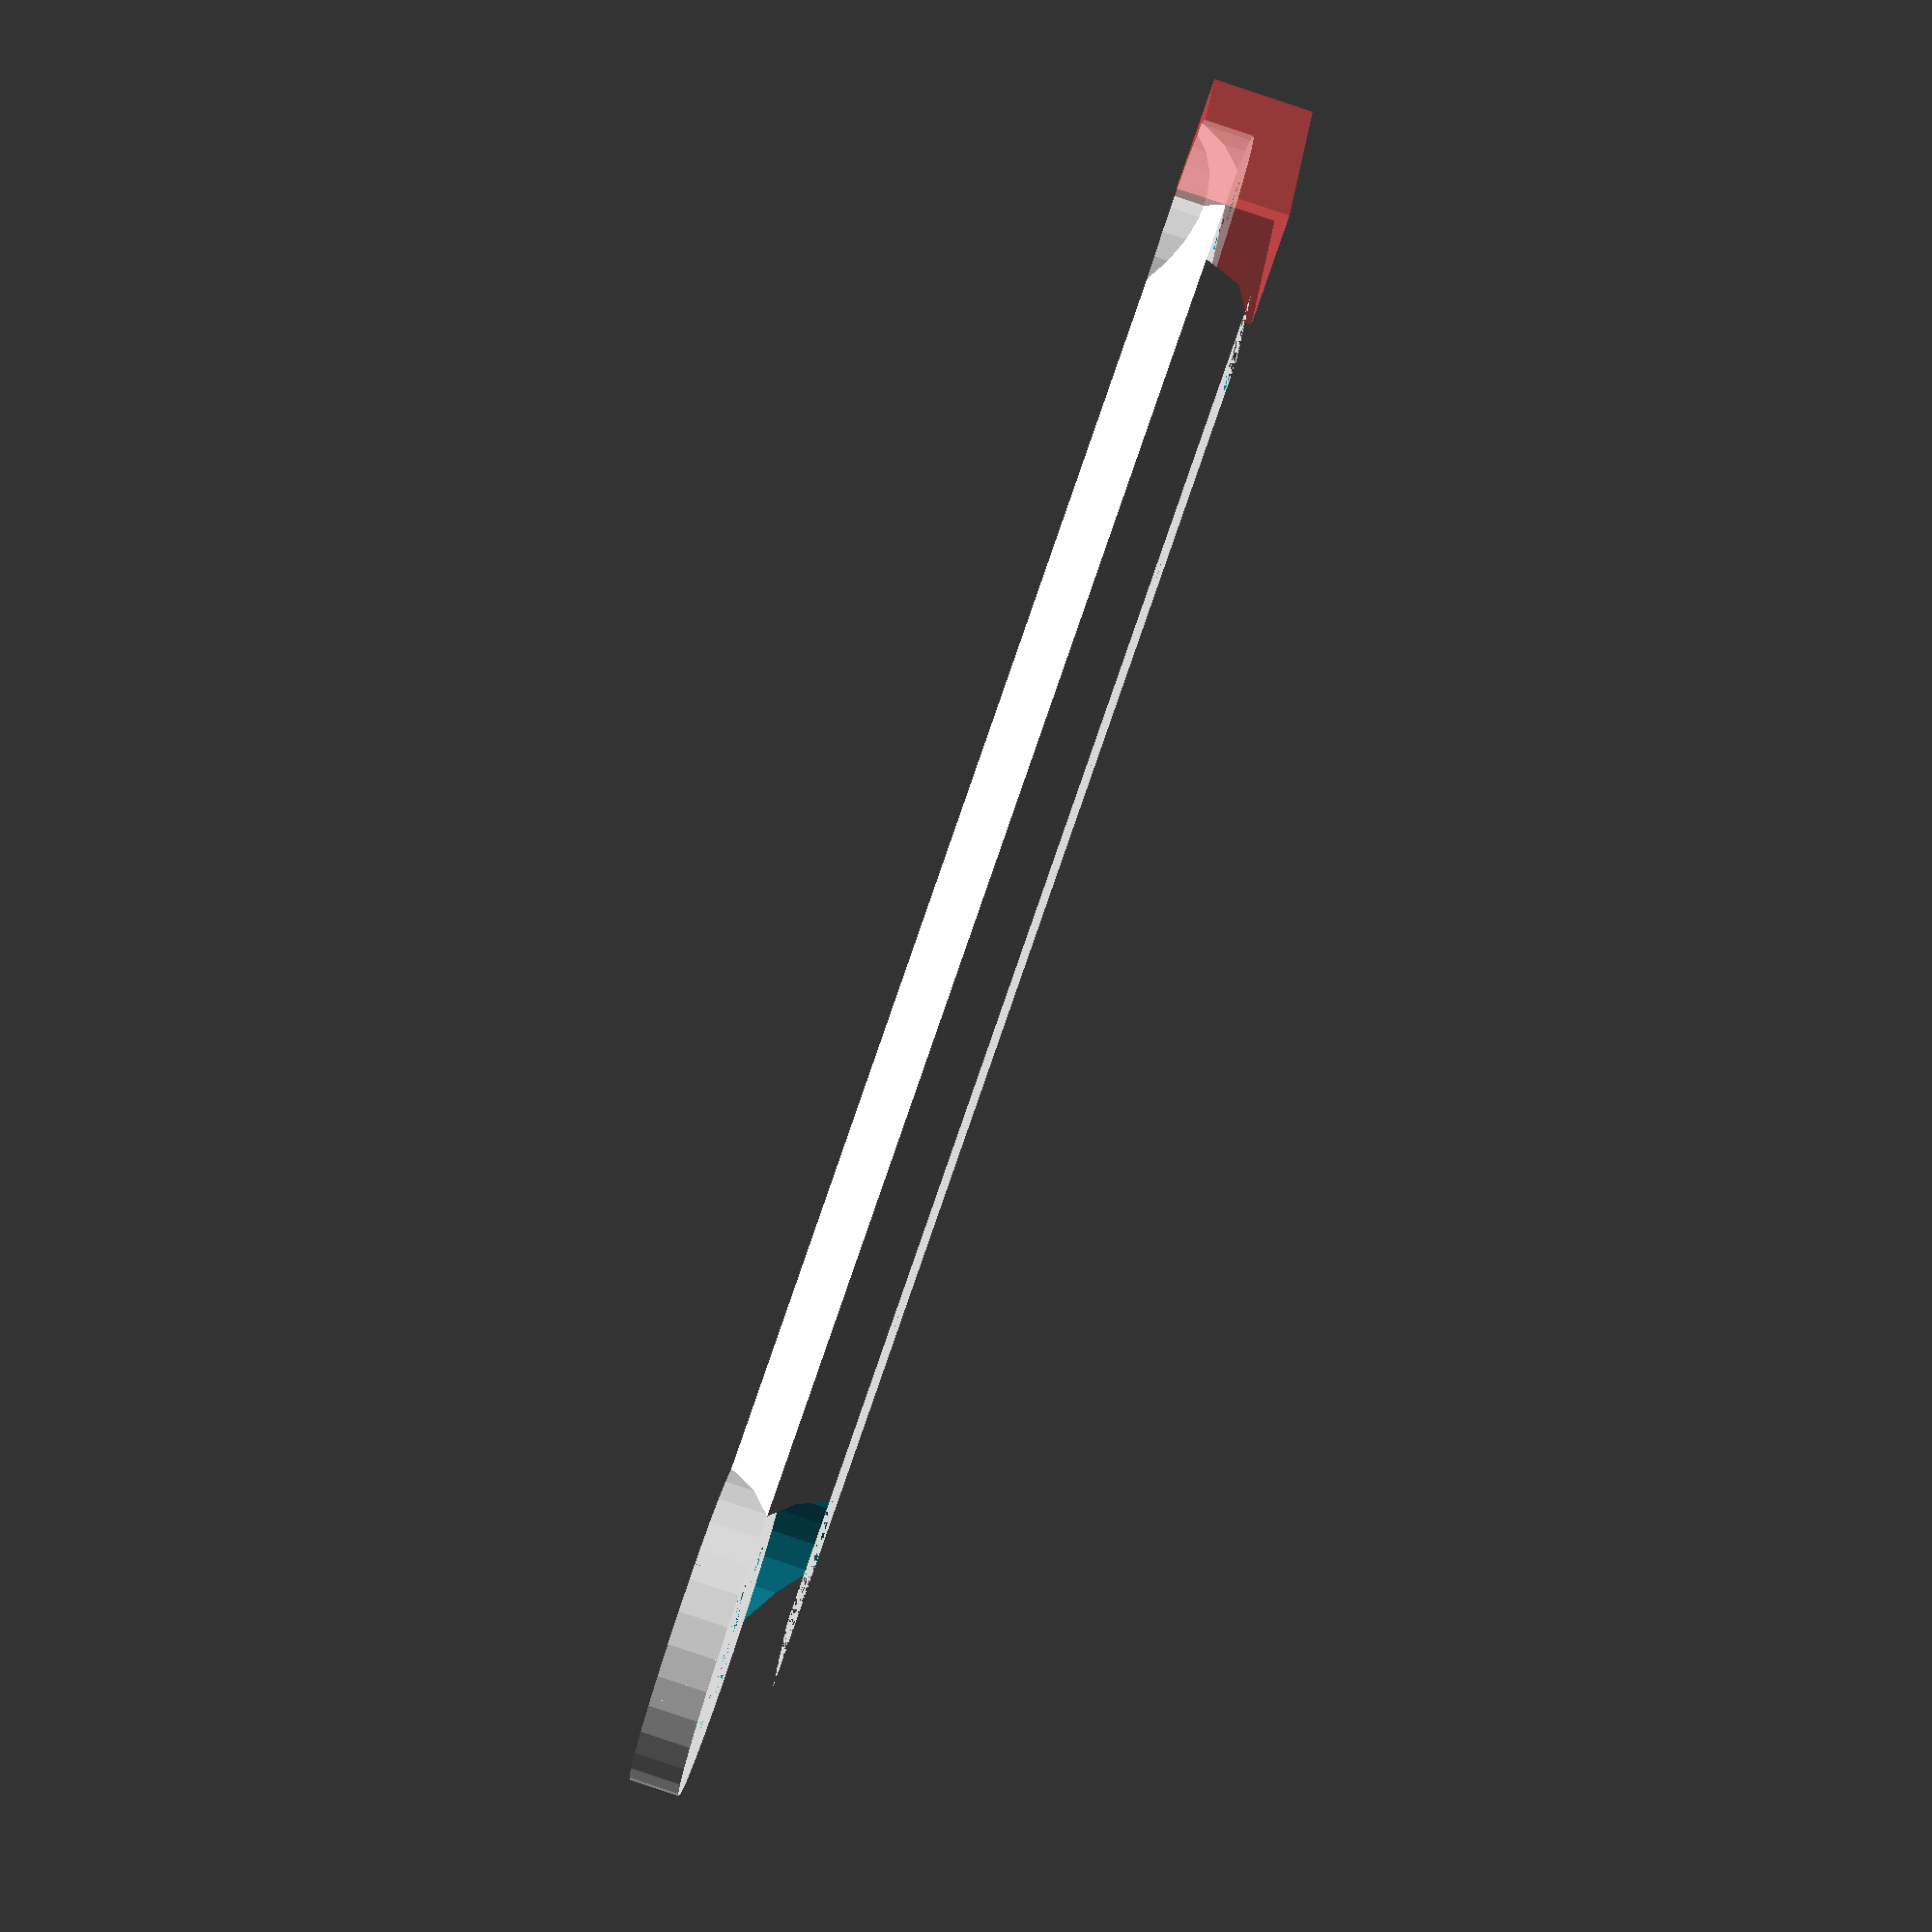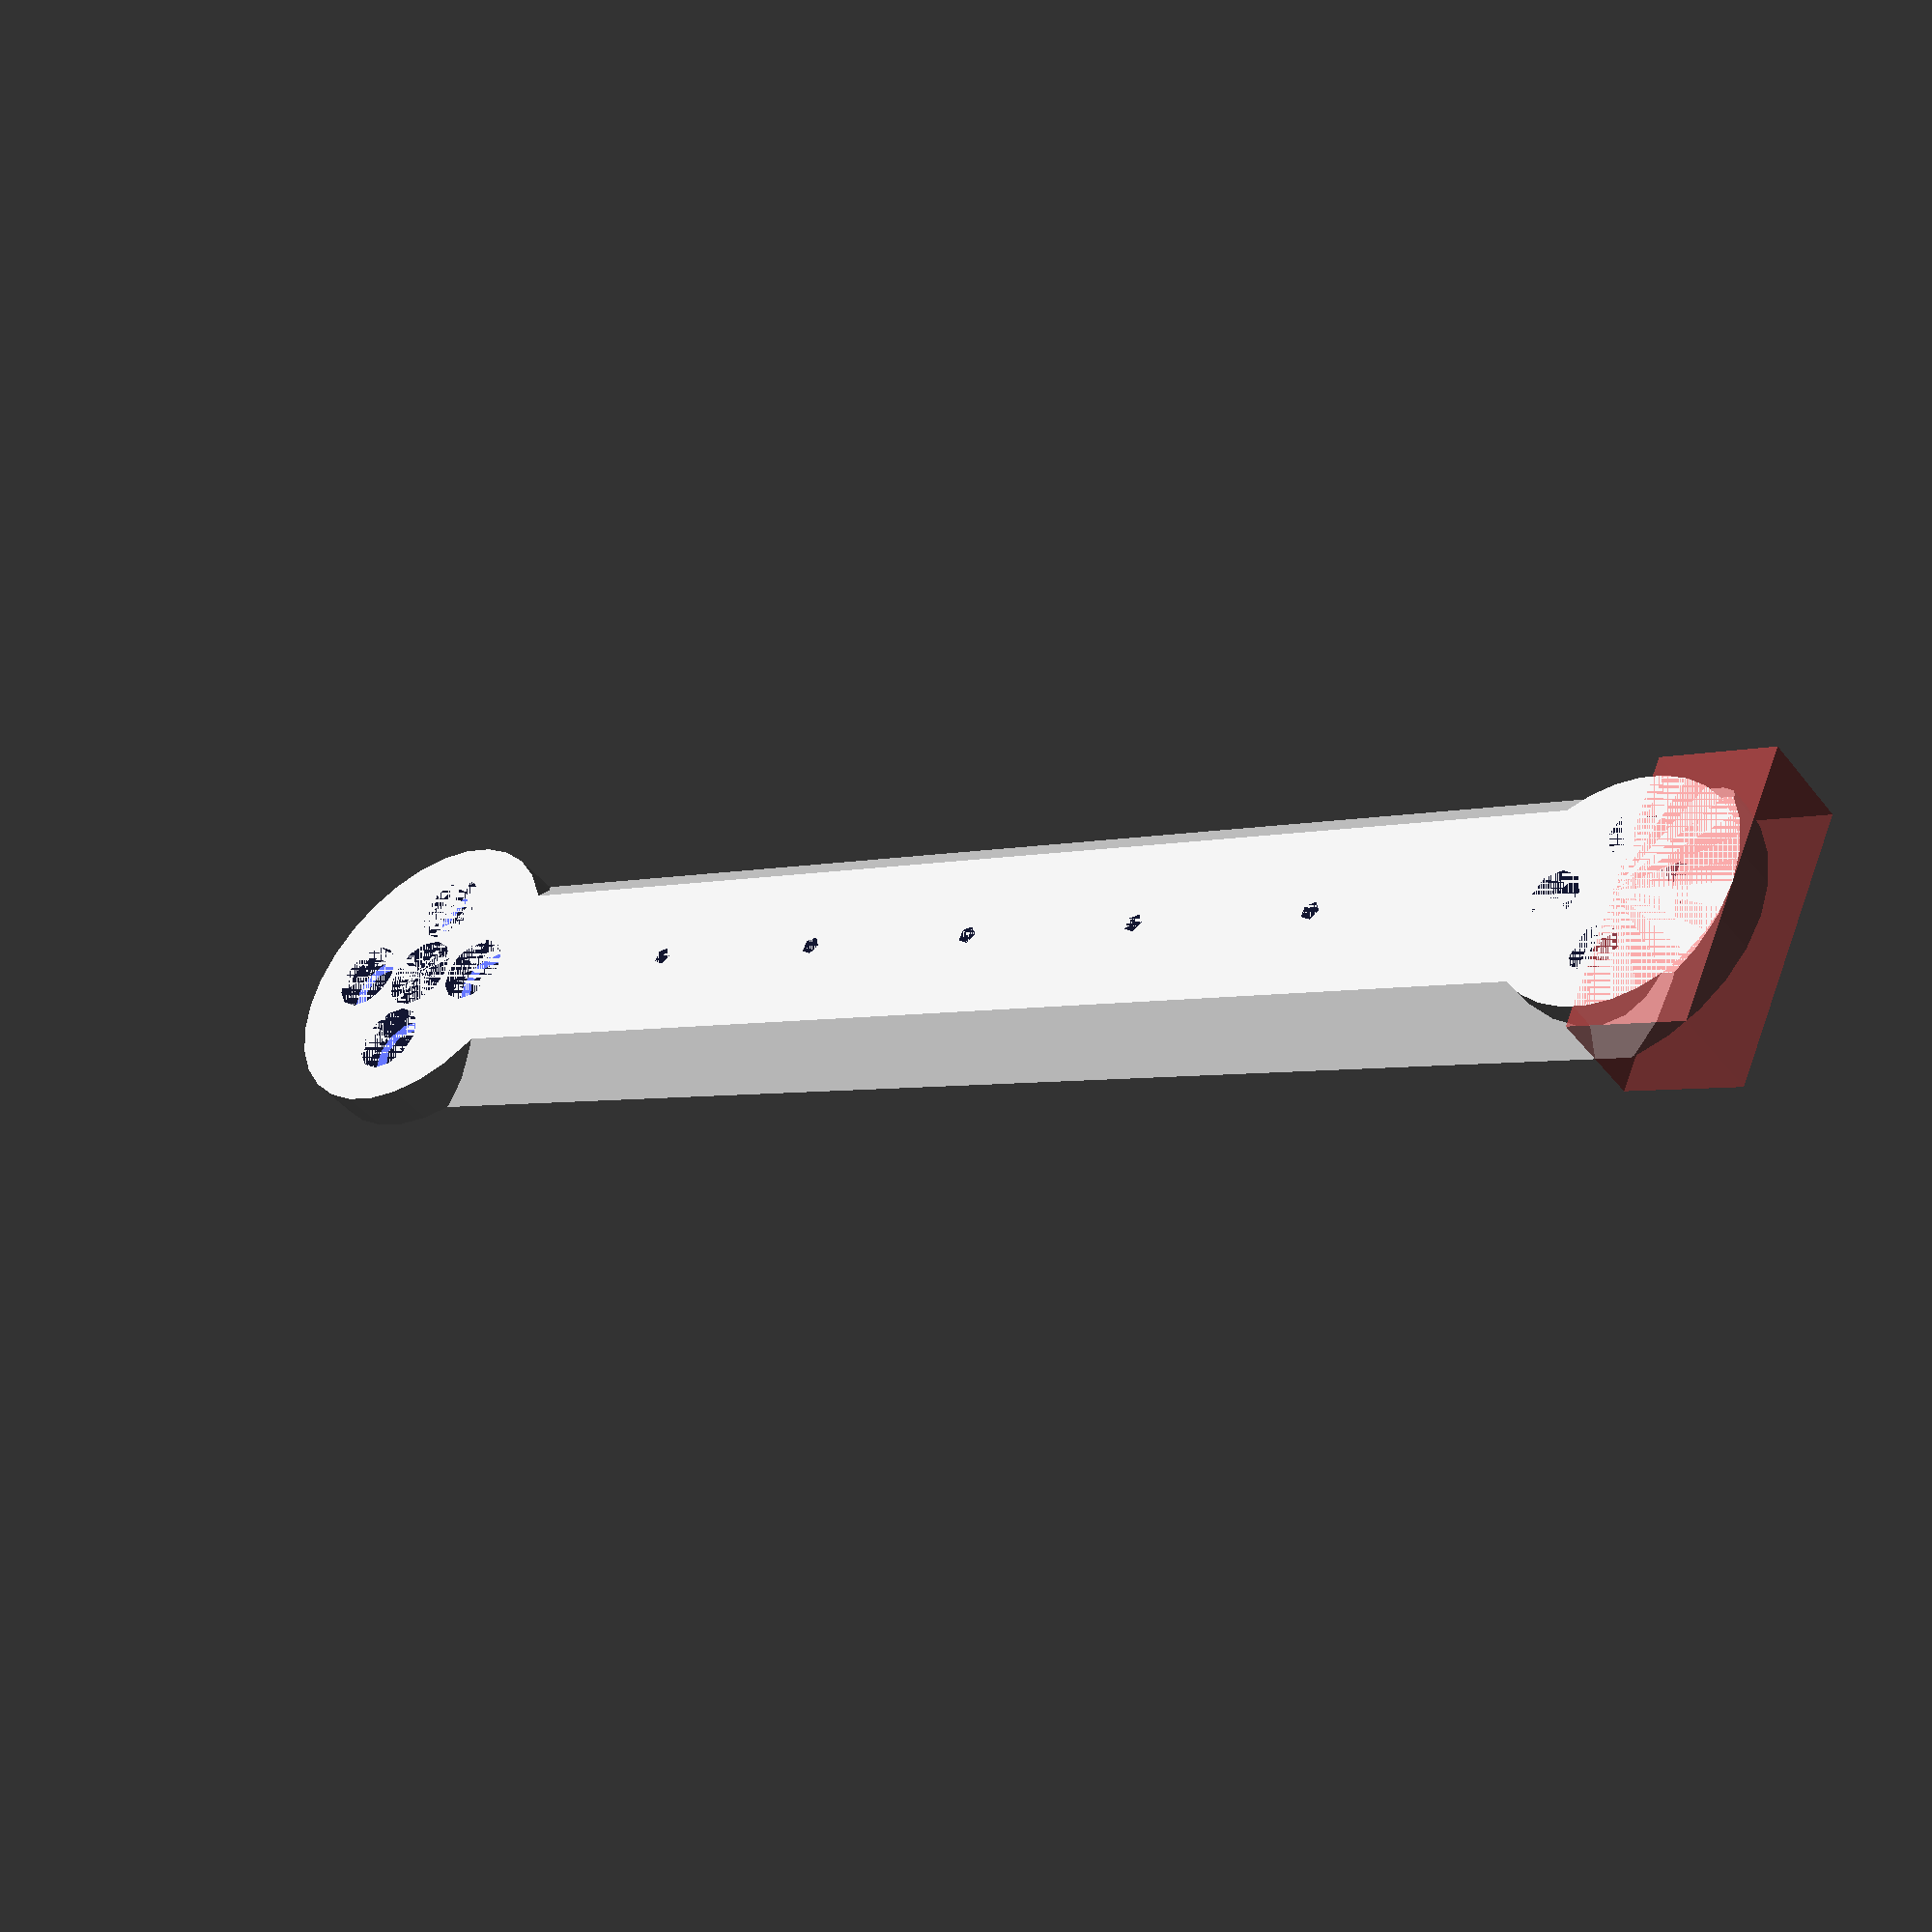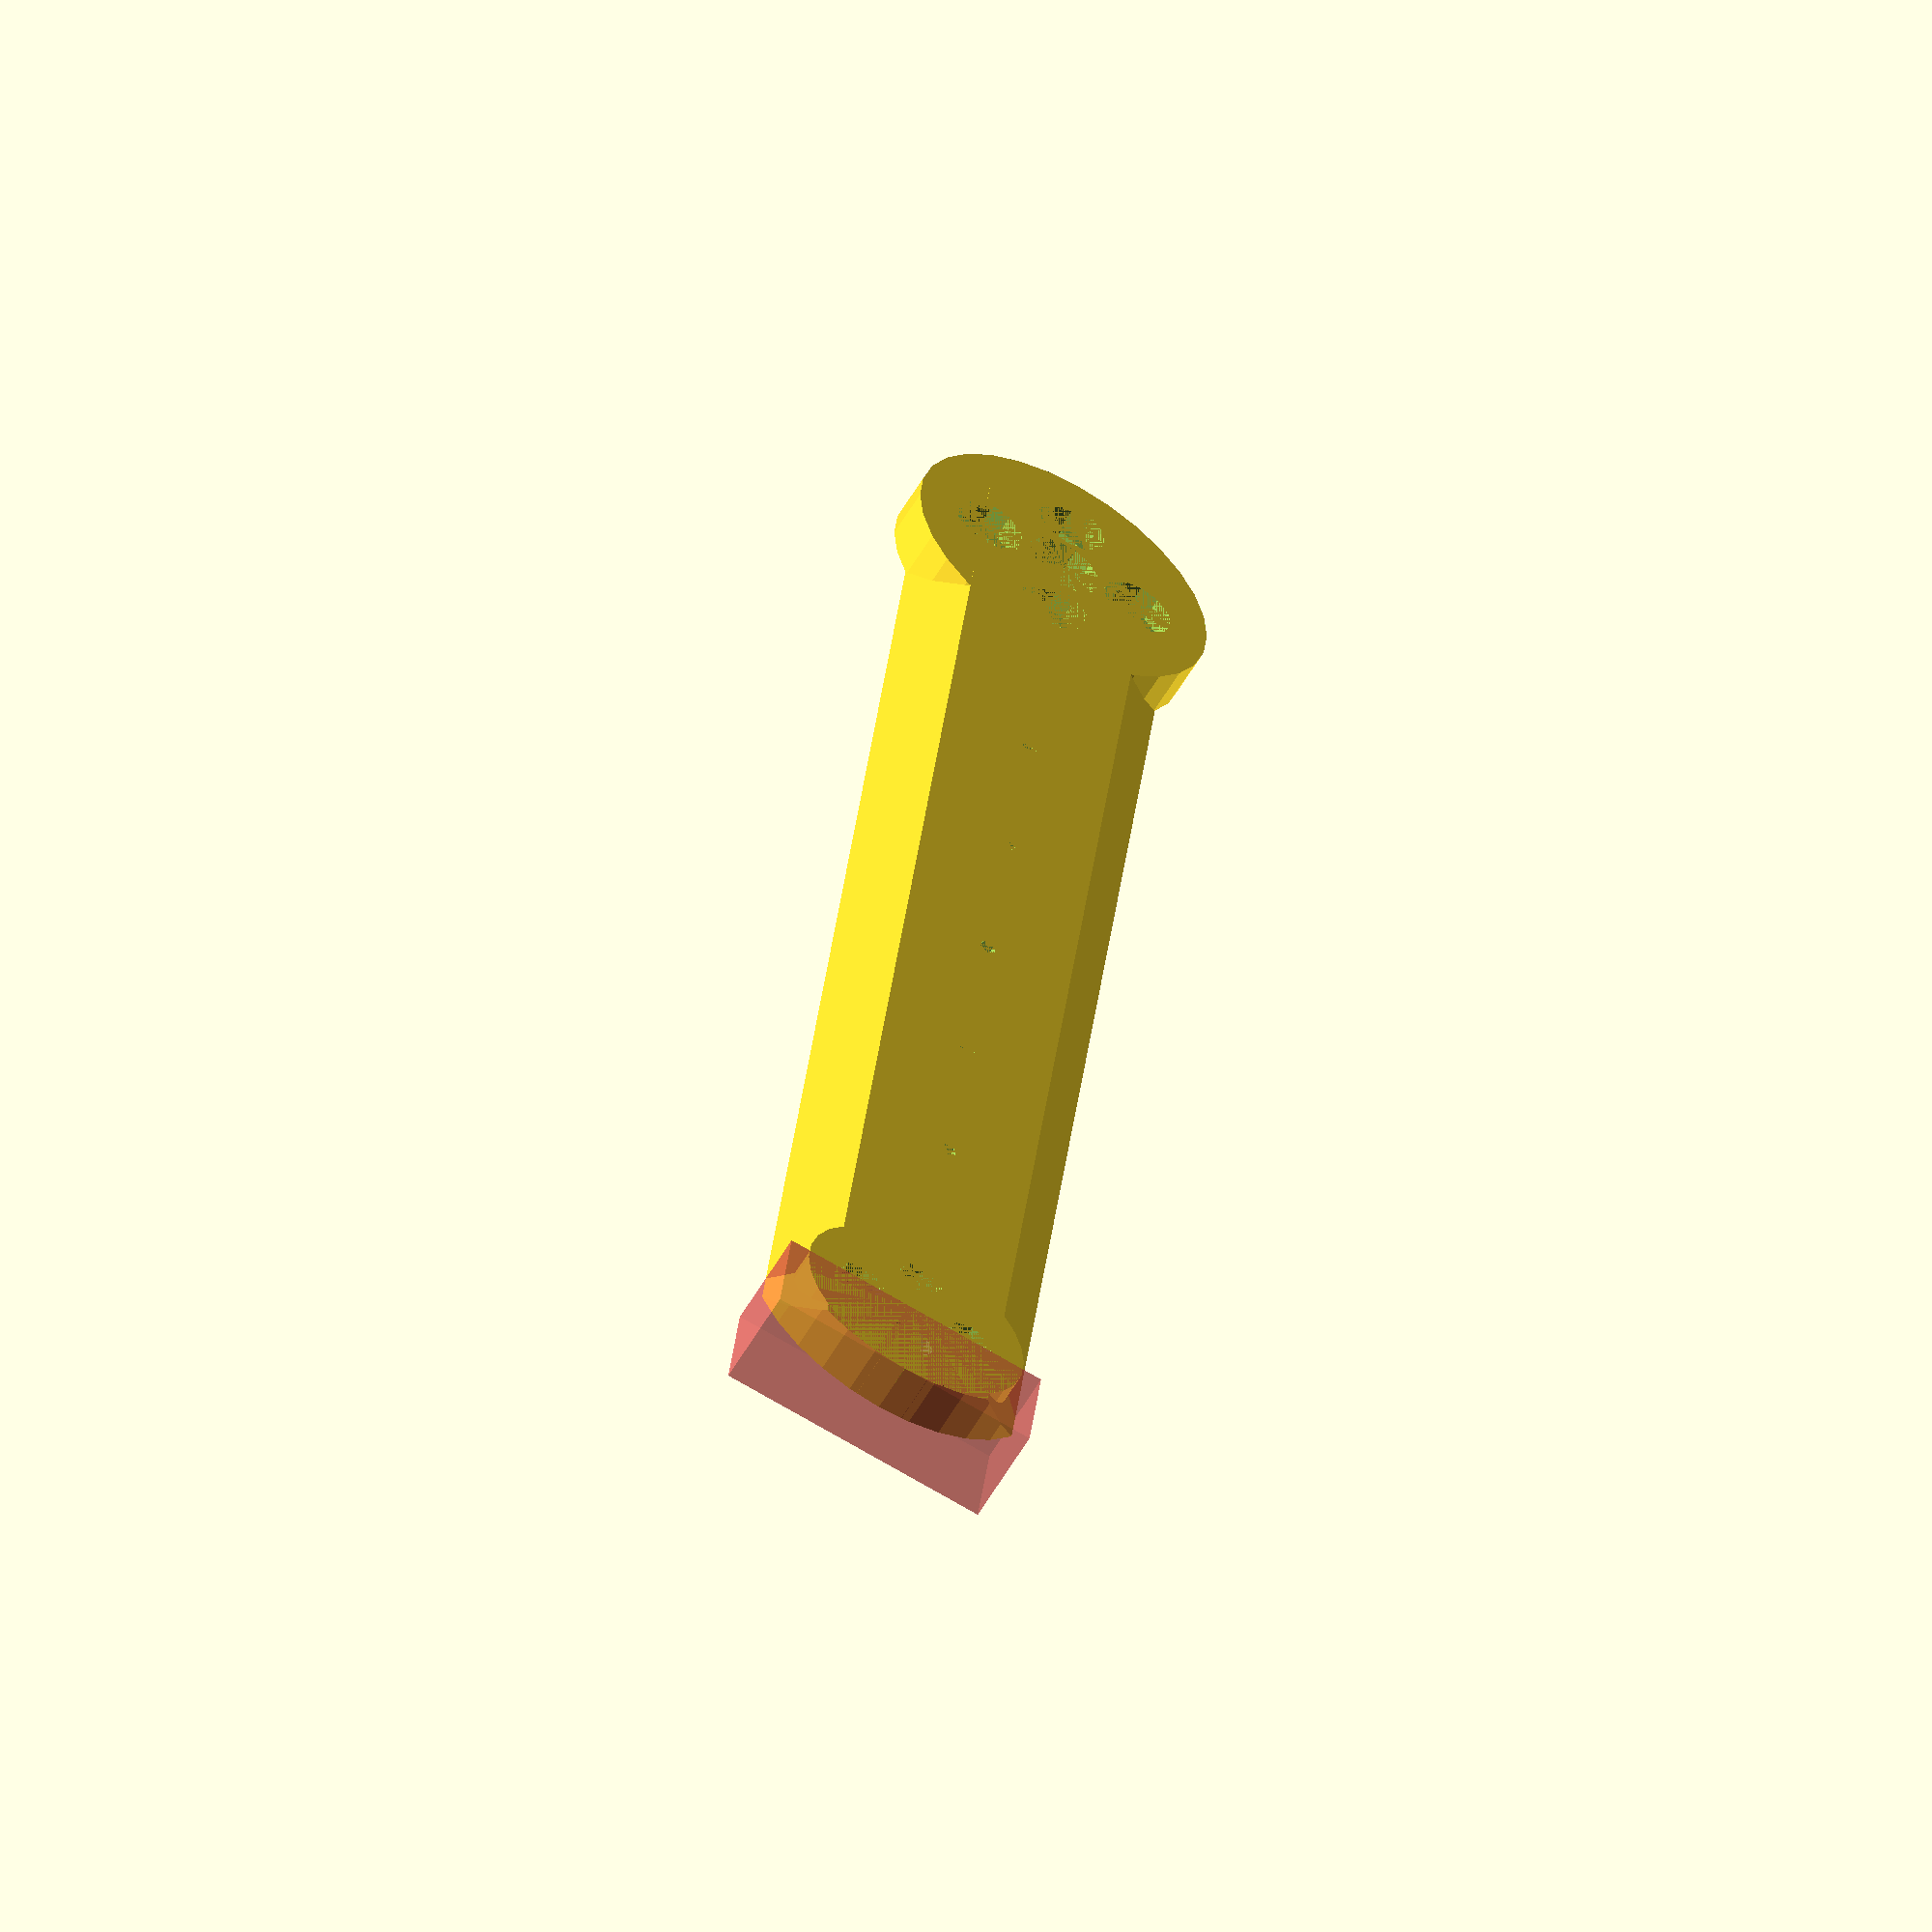
<openscad>
// prop radius ~128mm

module bldc() {
    cylinder(d=28, h=26);
}

// use similar to cube
module slot(l, d, h, center_x=false, center_y=false) {
    r = d/2;
    l2 = l - d;
    union() {
        if (center_x && center_y) {
            translate([-l2/2, -r]) cube([l2, r*2, h]);
            translate([l2/2, 0]) cylinder(r = r, h = h);
            translate([-l2/2, 0]) cylinder(r = r, h = h);
        } else if (center_x) {
            translate([-l2/2, 0]) cube([l2, r*2, h]);
            translate([l2/2, r]) cylinder(r = r, h = h);
            translate([-l2/2, r]) cylinder(r = r, h = h);
        } else if (center_y) {
            translate([r, -r]) cube([l2, r*2, h]);
            translate([l2+r, 0]) cylinder(r = r, h = h);
            translate([r, 0]) cylinder(r = r, h = h);
        } else {
            translate([r, 0]) cube([l2, r*2, h]);
            translate([l2+r, r]) cylinder(r = r, h = h);
            translate([r, r]) cylinder(r = r, h = h);
        }
    }
}

module arm() {
    bulb_d = 32;
    arm_w = 14;
    mount_t = 5;
    arm_t = 10;
    m_d = 16.6; // distance between mounting holes
    m_o = (bulb_d - m_d) / 2; // offset from edge for mounting holes
    m_hole_d = 8; // center hole diameter
    cham_r = 5;
    arm_l = 180;
    connect_d = 24;
    bm_d = 12; // distance between body mounting holes
    inner1_arm_l = arm_l - bulb_d/2 - connect_d/2;
    inner2_arm_l = arm_l - bulb_d - connect_d;
    screw_hole_d = 5;
    screwhead_hole_d = 7.5;
    difference() {
        //cube([140, arm_w, mount_t]);
        union() {
            // motor mounting bulb
            translate([bulb_d/2, 0, 0])
                cylinder(d=bulb_d, h=mount_t);
            
            // main arm itself
            intersection(){
                difference() {
                    union() {
                        slot(arm_l, bulb_d, mount_t, center_y=true);
                        translate([bulb_d/2, -bulb_d/2, 0])
                            cube([inner1_arm_l-connect_d/4, bulb_d, arm_t]);
                    };
                    translate([bulb_d/2, 0, 0])
                        cylinder(d=bulb_d, h=arm_t);
                    translate([arm_l-connect_d/2, 0, 0]) {
                        cylinder(d=connect_d, h=arm_t);
                        // also disallow side on the outer half of the cylinder
                        #translate([0, -arm_w, 0])
                            cube([connect_d/2, arm_w*2, arm_t]);
                    }
                }
                // rectangularish version
                translate([(bulb_d-2)*0, (-arm_w/2+cham_r)*0, arm_t/2*0]) rotate([0, 90, 0]) {
                    linear_extrude(height = arm_l) {
                        base_w = arm_w-arm_t/2;
                        polygon([[0, base_w], [-(arm_w-base_w), arm_w],
                                 [-(arm_w-base_w)*2, base_w], [-(arm_w-base_w)*2, -base_w],
                                 [-(arm_w-base_w), -arm_w], [0, -base_w]]);
                    };
                }
            }
            // body connecting mount area
            translate([arm_l-connect_d/2, 0, 0])
                cylinder(d=connect_d, h=mount_t);
        }
        // motor mounting holes
        translate([m_o, 0, 0]) {
            cylinder(d=screw_hole_d, h=mount_t);
            translate([m_d, 0, 0])
                cylinder(d=screw_hole_d, h=mount_t);
            translate([m_d/2, -m_d/2, 0])
                cylinder(d=screw_hole_d, h=mount_t);
            translate([m_d/2, m_d/2, 0])
                cylinder(d=screw_hole_d, h=mount_t);
            translate([m_d/2, 0, 0])
                cylinder(d=m_hole_d, h=mount_t);
            // hole to allow screw head to come through part way
            cylinder(d=screwhead_hole_d, h=mount_t-2.5);
            translate([m_d, 0, 0])
                cylinder(d=screwhead_hole_d, h=mount_t-2.5);
            translate([m_d/2, -m_d/2, 0])
                cylinder(d=screwhead_hole_d, h=mount_t-2.5);
            translate([m_d/2, m_d/2, 0])
                cylinder(d=screwhead_hole_d, h=mount_t-2.5);
        }
        // body mounting holes
        translate([arm_l-connect_d/2, 0, 0]) {
            translate([bm_d/2, 0, 0])
                cylinder(d=screw_hole_d, h=mount_t);
            translate([-bm_d/2, 0, 0])
                cylinder(d=screw_hole_d, h=mount_t);
            translate([0, bm_d/2, 0])
                cylinder(d=screw_hole_d, h=mount_t);
            translate([0, -bm_d/2, 0])
                cylinder(d=screw_hole_d, h=mount_t);
        }
        
        // strengthening holes -- small enough they add density
        str_d = 2;
        inner_l = arm_l - bulb_d - connect_d;
        translate([bulb_d, 0, 0]) {
            translate([inner_l/6*1, 0, 0])
                cylinder(d=str_d, h=arm_t);
            translate([inner_l/6*2, 0, 0])
                cylinder(d=str_d, h=arm_t);
            translate([inner_l/6*3, 0, 0])
                cylinder(d=str_d, h=arm_t);
            translate([inner_l/6*4, 0, 0])
                cylinder(d=str_d, h=arm_t);
            translate([inner_l/6*5, 0, 0])
                cylinder(d=str_d, h=arm_t);
        }
    }

}

//bldc();
arm();

</openscad>
<views>
elev=277.2 azim=14.6 roll=288.5 proj=o view=solid
elev=43.0 azim=155.2 roll=214.9 proj=p view=solid
elev=58.5 azim=83.8 roll=150.0 proj=o view=wireframe
</views>
